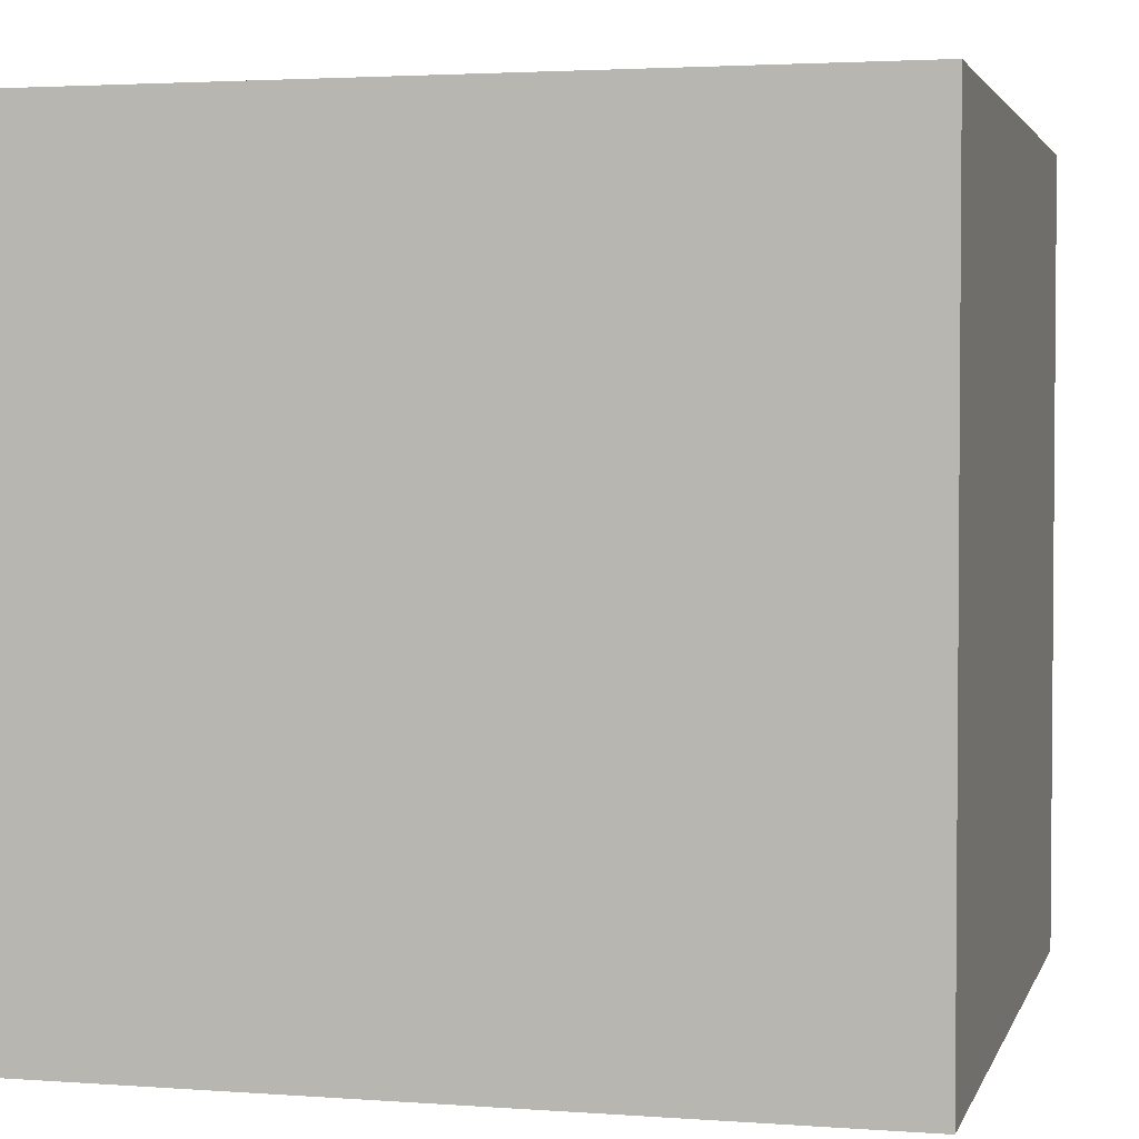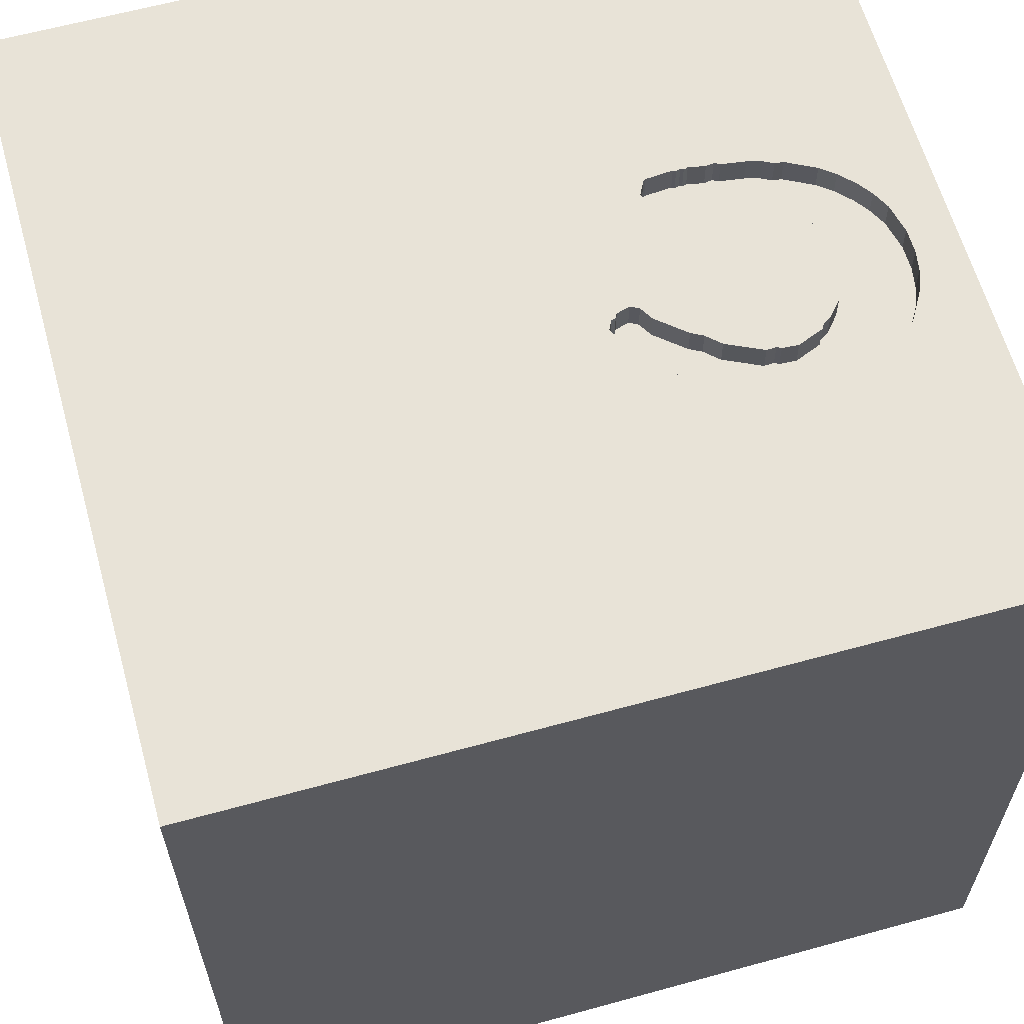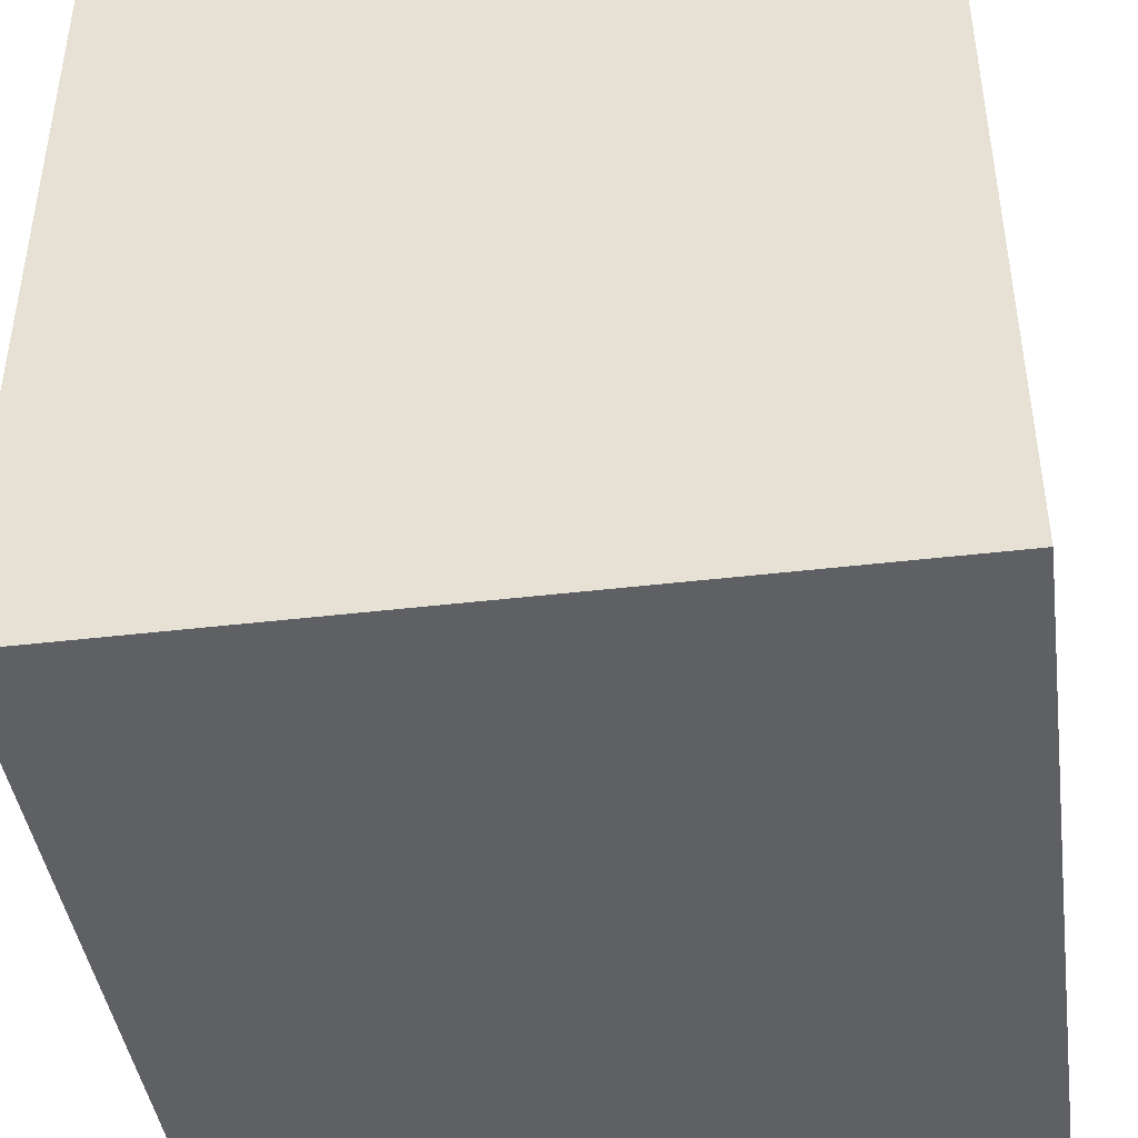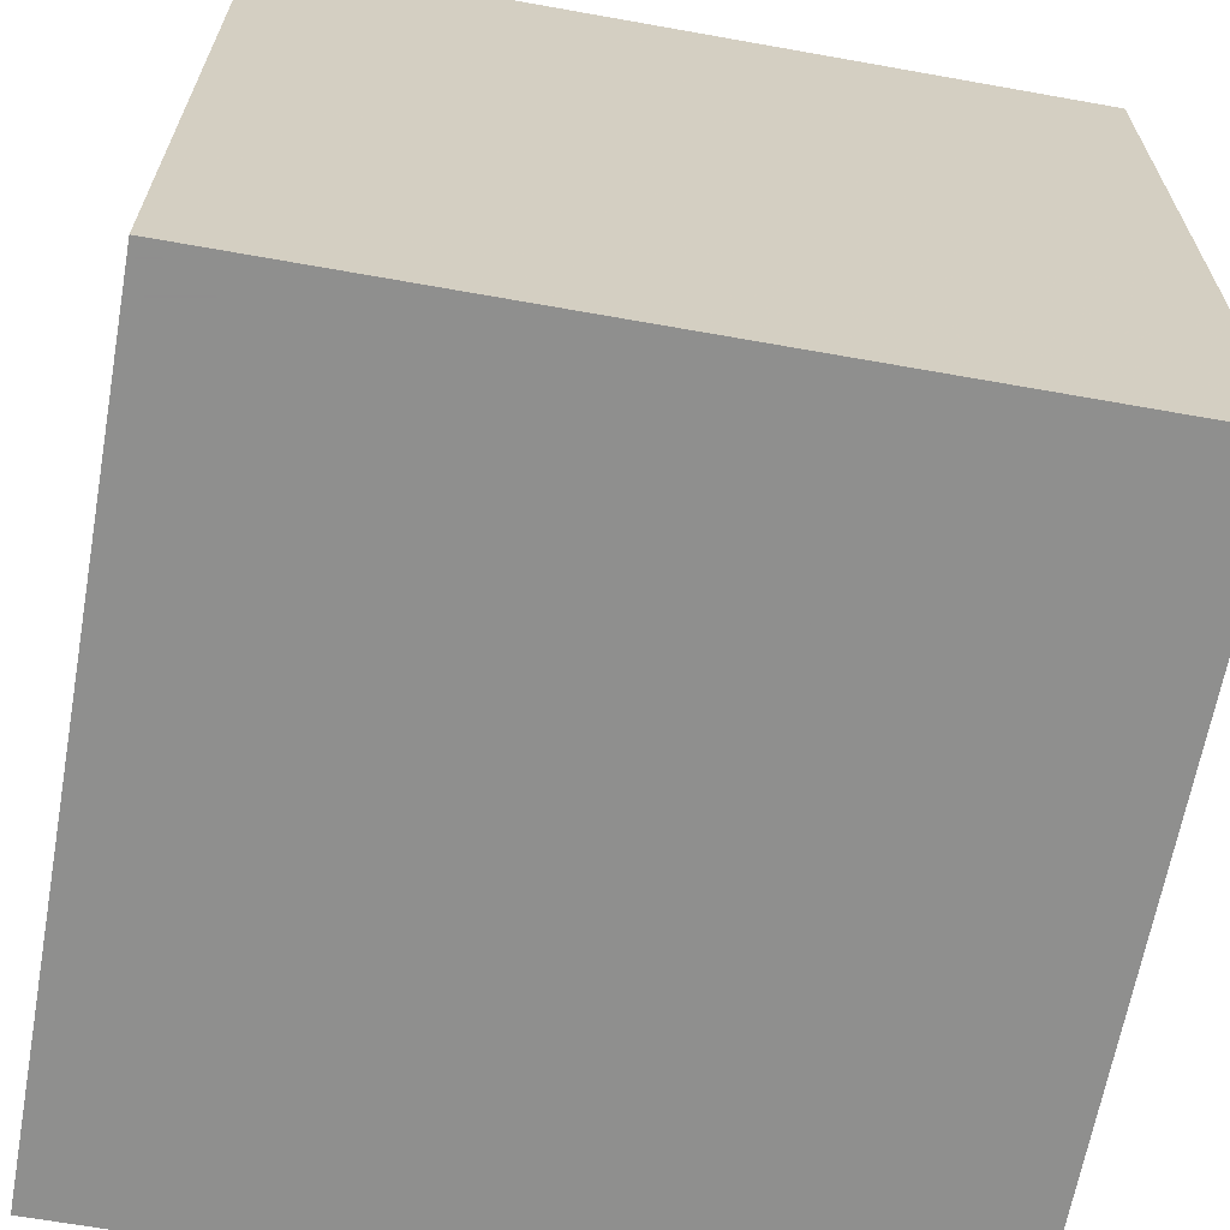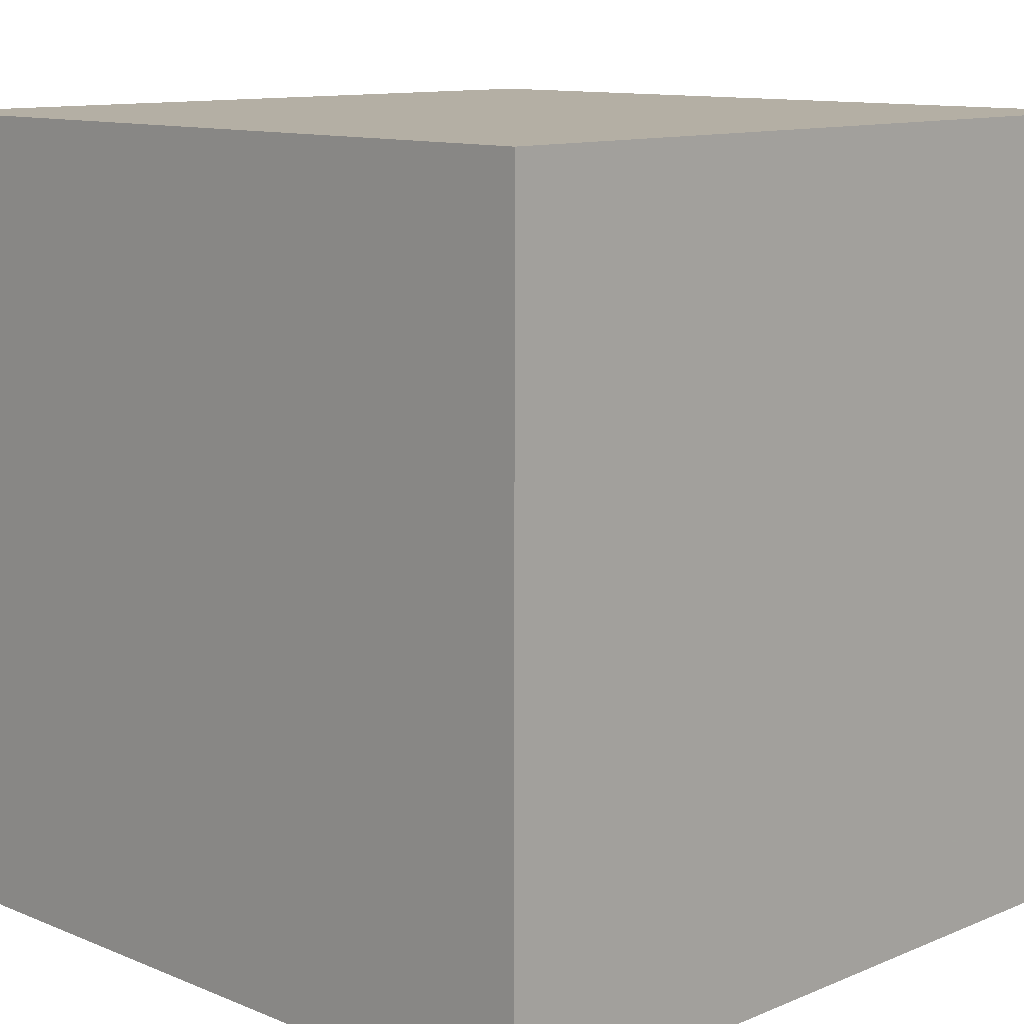
<metadata>
{"format":"obj","ext":"obj","renderer":"f3d","projection":"perspective","resolution":1024,"background":"white","views":[{"elev":2.8,"azim":-75.7,"up":"+Y"},{"elev":62.1,"azim":-15.6,"up":"+Y"},{"elev":-43.0,"azim":98.0,"up":"+Z"},{"elev":-65.1,"azim":-10.2,"up":"+Y"},{"elev":11.3,"azim":-45.2,"up":"+Z"}]}
</metadata>
<code>
o horseshoe_175
v 0.6535 1.5 -0.1806
v 0.7557 1.5 0.6073
v 1.303 1.5 0.326
v 1.303 1.4 0.326
v 0.5653 1.5 0.3074
v 0.9827 1.5 0.352
v 0.9827 1.4 0.352
v 1.338 1.5 0.1837
v 0.9363 1.5 -0.3065
v 0.561 1.5 -0.3358
v 0.8296 1.5 0.6192
v 0.9695 1.5 -0.09553
v -0.6274 0.5485 -1.5
v -1.146 -0.1562 1.5
v -0.7812 -0.7292 1.5
v -0.7812 -1.5 -0.1823
v -0.6641 -1.5 -1.25
v -0.9505 1.5 -0.03581
v -0.7422 1.5 1.198
v -0.8887 -0.7487 -1.5
v 0.7433 1.5 0.4139
v 0.7433 1.4 0.4139
v 0.5426 1.5 0.2955
v 0.7727 1.5 -0.332
v 0.7727 1.4 -0.332
v 1.034 1.5 0.292
v 0.6007 1.5 0.5463
v 0.9626 1.5 -0.2994
v 0.4227 1.5 0.413
v 0.3385 -1.055 1.5
v 0.5957 0.7829 -1.5
v 0.5208 0.2344 1.5
v 0.8854 -0.2214 -1.5
v 0.3255 1.074 1.5
v 0.4167 -0.4688 1.5
v 0.651 -1.5 0.4557
v 0.3646 -1.5 1.022
v 0.5469 -1.5 -0.638
v 0.1562 -1.5 -1.5
v 0.1823 -1.5 -1.224
v 0.1302 -1.5 1.5
v 0.3359 1.5 0.3154
v 0.2083 1.5 -0.1042
v 0.6771 1.5 1.172
v 0.1823 1.5 0.6901
v 0.1042 1.5 -1.5
v 0.1302 1.5 1.5
v 0.3064 1.5 0.2789
v 0.314 1.5 0.1494
v 0.9038 1.5 0.6179
v 0.9038 1.4 0.6179
v 1.24 1.5 -0.1277
v 1.089 1.5 0.04689
v 1.089 1.4 0.04689
v 0.5256 1.5 -0.2809
v 0.5256 1.4 -0.2809
v 0.7557 1.4 0.6073
v 1.031 1.5 -0.277
v 1.031 1.4 -0.277
v 1.238 1.5 0.4386
v 0.5484 1.5 -0.2222
v 0.5484 1.4 -0.2222
v -0.1823 -1.146 1.5
v 0 0.4687 1.5
v 0 -0 1.5
v -0.1823 1.068 1.5
v -0.1693 -0.4688 1.5
v -0.1823 -1.5 0.4818
v 0 -1.5 -0
v -0.1823 -1.5 1.198
v -0.1562 -1.5 -0.4167
v 0 1.5 0.3125
v 0.2899 1.5 0.1701
v 0.91 1.5 -0.3136
v 1.279 1.5 -0.07408
v 1.279 1.4 -0.07408
v 1.315 1.5 0.2918
v 1.337 1.5 0.09635
v 0.7039 1.5 -0.1877
v 0.7039 1.4 -0.1877
v 1.165 1.5 0.5141
v 1.165 1.4 0.5141
v 1.042 0.4297 1.5
v 1.289 -0.3906 1.5
v 1.5 1.5 1.5
v 1.25 -1.5 0.1302
v 1.198 -1.5 -0.625
v 1.5 -1.5 -1.5
v 1.042 -1.5 0.8333
v 1.136 1.5 -0.2222
v 1.302 1.5 -0.3125
v 1.5 -1.5 1.5
v 1.238 1.4 0.4386
v 0.4217 1.5 0.199
v 0.8019 1.5 -0.3367
v 0.8019 1.4 -0.3367
v 0.696 1.5 -0.3387
v 0.696 1.4 -0.3387
v 0.362 1.5 0.1344
v 0.5218 1.5 0.5005
v 0.9695 1.4 -0.09553
v 0.5482 1.5 0.5188
v 0.7089 1.5 0.592
v 0.8147 1.5 -0.1698
v 0.8147 1.4 -0.1698
v 0.6591 1.5 -0.3446
v 0.6591 1.4 -0.3446
v 0.6147 1.5 0.3533
v 0.6147 1.4 0.3533
v 1.326 1.5 0.2576
v 1.326 1.4 0.2576
v 1.097 1.5 0.1582
v 1.097 1.4 0.1582
v -0.4687 0.4167 1.5
v -0.625 -0.1562 1.5
v -0.625 1.042 1.5
v -0.625 -1.5 1.042
v -0.3906 -1.5 -0.7292
v -1.5 -0.8333 -1.042
v -1.5 -0.8333 0.4167
v -1.5 -0.4427 -0
v -1.5 0.1562 -1.042
v -1.5 0.625 0.4557
v -1.5 0.4427 -0.07812
v -1.5 0.4688 1.016
v -1.5 -0.1302 -1.5
v -1.5 0.599 -1.25
v -1.5 -0.1562 1.5
v -1.5 -0.1562 0.4687
v -1.5 -0.1823 1.146
v -1.5 0 -0.4687
v -1.5 1.25 0.4688
v -1.5 1.185 -0.1823
v -1.5 1.5 1.5
v -1.5 -0.625 1.042
v -1.5 -0.599 -0.4297
v -1.5 -1.5 0.1302
v -1.5 -1.5 1.5
v -1.5 -1.5 -1.5
v -1.5 1.5 -1.5
v -1.5 1.5 0.1302
v -1.5 -1.276 0.03906
v -1.5 -1.224 -0.625
v -1.5 -1.198 0.8073
v -1.5 -0.3125 -1.055
v -1.5 0.7682 -0.651
v 0.9928 1.5 -0.06335
v 0.6696 1.5 -0.3391
v 0.6696 1.4 -0.3391
v 0.5503 1.5 -0.328
v 1.054 1.5 -0.001627
v 1.066 1.5 0.5758
v 1.066 1.4 0.5758
v 0.7812 -1.5 -0.02604
v 0.5233 1.5 0.2855
v 0.5745 1.5 -0.8252
v 0.3934 1.5 0.1508
v 0.7486 1.5 -0.171
v 0.7778 1.5 0.4118
v 0.7778 1.4 0.4118
v 0.91 1.4 -0.3136
v 0.6531 1.5 0.5737
v 0.6531 1.4 0.5737
v 0.2899 1.4 0.1701
v 1.136 1.4 -0.2222
v 0.9928 1.4 -0.06335
v 1.337 1.4 0.09635
v 0.6775 1.5 -0.3416
v 1.011 1.5 0.3185
v 0.338 1.5 0.1419
v 0.8674 1.5 -0.1556
v 1.354 1.5 0.3125
v 1.099 1.5 0.07883
v 0.3934 1.4 0.1508
v 0.8667 1.5 0.6185
v 1.5 -1.081 -0.7357
v 1.5 -0.8618 0.7861
v 1.5 0.3483 -0.8879
v 1.5 0.4167 0.7845
v 1.5 -0.1302 -1.5
v 1.5 0.1562 1.5
v 1.5 1.094 0.01302
v 1.5 -1.5 -0.1302
v 1.5 1.5 -1.5
v 1.5 1.5 0.4167
v 1.5 1.5 -0.2083
v 0.6535 1.4 -0.1806
v 0.7935 1.5 0.42
v 0.7935 1.4 0.42
v 0.6855 1.5 -0.3441
v 0.6855 1.4 -0.3441
v 1.295 1.5 -0.04362
v 0.5233 1.4 0.2855
v 0.7486 1.4 -0.171
v -1.198 0.3906 1.5
v -1.107 -1.5 0.3906
v -1.211 -1.5 -0.2604
v -0.5273 1.5 -1.191
v 0.8517 1.5 0.4237
v 0.8517 1.4 0.4237
v 0.9993 1.5 -0.2803
v 0.9993 1.4 -0.2803
v 0.4466 1.5 0.4323
v 0.4466 1.4 0.4323
v 1.338 1.4 0.1837
v 0.3058 1.5 0.1651
v 0.3058 1.4 0.1651
v 1.098 1.5 0.1077
v 1.027 1.5 -0.03892
v 1.027 1.4 -0.03892
v 1.24 1.4 -0.1277
v 1.015 1.5 0.5961
v 1.015 1.4 0.5961
v 1.188 1.5 -0.1816
v 1.271 1.5 0.3823
v 0.945 1.5 0.3857
v 0.945 1.4 0.3857
v 0.9626 1.4 -0.2994
v 0.8984 -0.651 1.5
v 0.7292 -1.5 -1.25
v 0.712 1.5 -0.3437
v 0.8854 0.8333 1.5
v 0.3996 1.5 0.3944
v 0.3996 1.4 0.3944
v 0.8228 1.5 -0.3258
v 0.8228 1.4 -0.3258
v 0.8674 1.4 -0.1556
v 1.188 1.4 -0.1816
v 0.4698 1.5 0.4645
v 0.4698 1.4 0.4645
v 0.3099 1.5 0.1573
v 0.5482 1.4 0.5188
v 0.5653 1.4 0.3074
v 0.561 1.4 -0.3358
v 0.5503 1.4 -0.328
v 1.099 1.4 0.07883
v 0.9595 1.5 0.607
v 0.3064 1.4 0.2789
v 0.2734 1.5 0.2016
v 0.2734 1.4 0.2016
v 0.8296 1.4 0.6192
v 1.034 1.4 0.292
v 1.312 1.5 -0.009957
v 1.312 1.4 -0.009957
v 0.314 1.4 0.1494
v 0.712 1.4 -0.3437
v 0.9532 1.5 0.37
v 0.9375 1.5 0.6113
v 0.4217 1.4 0.199
v 0.7856 1.5 0.4159
v 0.362 1.4 0.1344
v 0.9532 1.4 0.37
f 128 135 138
f 144 137 138
f 137 196 138
f 138 14 128
f 135 144 138
f 15 14 138
f 128 130 135
f 144 142 137
f 117 41 138
f 41 63 138
f 120 142 144
f 117 70 41
f 135 120 144
f 137 197 196
f 63 15 138
f 196 117 138
f 14 195 128
f 70 37 41
f 128 125 130
f 130 129 135
f 120 121 142
f 41 30 63
f 63 67 15
f 15 115 14
f 134 125 128
f 129 120 135
f 142 139 137
f 196 68 117
f 117 68 70
f 67 115 15
f 195 134 128
f 142 143 139
f 139 197 137
f 125 129 130
f 197 16 196
f 92 30 41
f 30 67 63
f 121 136 142
f 16 68 196
f 37 92 41
f 129 121 120
f 136 143 142
f 115 195 14
f 125 123 129
f 68 37 70
f 30 35 67
f 67 65 115
f 115 114 195
f 16 69 68
f 92 219 30
f 136 119 143
f 119 139 143
f 197 118 16
f 68 36 37
f 219 35 30
f 65 114 115
f 114 134 195
f 129 124 121
f 36 89 37
f 89 92 37
f 114 116 134
f 134 123 125
f 123 124 129
f 16 71 69
f 35 65 67
f 121 131 136
f 139 118 197
f 118 71 16
f 69 36 68
f 65 64 114
f 124 131 121
f 139 17 118
f 134 132 123
f 136 145 119
f 35 32 65
f 114 66 116
f 131 145 136
f 69 154 36
f 219 32 35
f 64 66 114
f 92 84 219
f 65 32 64
f 71 38 69
f 36 86 89
f 18 134 19
f 123 133 124
f 124 122 131
f 38 154 69
f 219 84 32
f 132 133 123
f 146 122 124
f 145 139 119
f 134 141 132
f 131 122 145
f 145 126 139
f 118 38 71
f 154 86 36
f 86 92 89
f 64 34 66
f 18 141 134
f 133 146 124
f 20 139 126
f 17 40 118
f 84 83 32
f 32 34 64
f 66 134 116
f 92 181 84
f 66 47 134
f 141 133 132
f 122 126 145
f 139 39 17
f 118 40 38
f 86 183 92
f 177 181 92
f 19 134 47
f 20 39 139
f 39 40 17
f 177 92 183
f 83 222 32
f 45 18 19
f 38 87 154
f 178 179 177
f 222 34 32
f 72 18 45
f 43 18 72
f 87 86 154
f 146 127 122
f 127 126 122
f 40 220 38
f 181 83 84
f 34 47 66
f 133 140 146
f 13 20 126
f 179 181 177
f 44 19 47
f 42 72 45
f 33 20 13
f 88 39 20
f 38 88 87
f 176 177 183
f 45 19 44
f 49 43 72
f 72 42 48
f 73 206 231
f 72 48 239
f 73 231 49
f 72 239 73
f 72 73 49
f 156 43 55
f 156 18 43
f 141 140 133
f 146 140 127
f 127 140 126
f 31 33 13
f 33 88 20
f 220 88 38
f 87 183 86
f 178 177 176
f 222 85 34
f 45 29 223
f 45 223 42
f 43 49 170
f 43 170 99
f 157 43 99
f 18 140 141
f 13 126 140
f 45 102 100
f 203 29 45
f 45 100 229
f 45 229 203
f 157 94 155
f 39 220 40
f 182 179 178
f 83 85 222
f 34 85 47
f 27 102 45
f 45 162 27
f 157 155 23
f 158 43 157
f 43 1 61
f 43 61 55
f 87 88 183
f 181 85 83
f 44 47 85
f 103 162 45
f 45 44 103
f 23 5 159
f 158 157 23
f 79 1 43
f 43 158 79
f 156 55 150
f 156 150 10
f 106 148 168
f 106 168 190
f 156 10 106
f 190 97 221
f 156 106 190
f 156 190 221
f 198 18 156
f 198 140 18
f 176 183 88
f 2 103 44
f 44 11 2
f 151 23 159
f 108 159 5
f 147 158 23
f 156 221 24
f 39 88 220
f 179 85 181
f 175 11 44
f 50 175 44
f 44 248 50
f 151 159 247
f 147 23 151
f 108 21 159
f 158 147 12
f 104 158 12
f 12 171 104
f 74 9 156
f 95 225 74
f 156 24 95
f 156 95 74
f 237 248 44
f 44 81 152
f 212 237 44
f 152 212 44
f 151 247 112
f 151 112 208
f 199 247 159
f 250 188 199
f 159 250 199
f 151 209 147
f 151 208 173
f 173 53 151
f 247 169 26
f 26 112 247
f 216 247 199
f 156 9 91
f 6 169 247
f 91 9 28
f 201 58 91
f 91 28 201
f 91 58 90
f 46 198 156
f 46 31 13
f 184 182 178
f 85 179 182
f 85 81 44
f 185 60 81
f 185 172 60
f 215 60 172
f 172 3 215
f 91 90 214
f 184 156 91
f 184 46 156
f 46 140 198
f 46 13 140
f 184 31 46
f 180 33 31
f 180 88 33
f 180 178 176
f 184 186 182
f 186 185 182
f 185 85 182
f 185 81 85
f 186 172 185
f 172 78 8
f 110 77 3
f 110 3 172
f 8 110 172
f 184 91 186
f 214 52 91
f 184 180 31
f 180 176 88
f 184 178 180
f 186 78 172
f 75 192 91
f 91 52 75
f 186 91 78
f 91 192 243
f 91 243 78
f 228 165 210
f 165 228 214
f 214 90 165
f 210 211 228
f 210 165 166
f 90 58 165
f 54 211 210
f 228 211 214
f 147 209 210
f 210 166 147
f 166 165 101
f 59 165 58
f 211 54 76
f 151 53 54
f 54 210 151
f 52 214 211
f 210 209 151
f 166 101 147
f 101 165 59
f 211 76 52
f 54 244 76
f 53 173 54
f 12 147 101
f 202 101 59
f 58 201 202
f 202 59 58
f 75 52 76
f 244 54 236
f 76 244 192
f 192 75 76
f 236 54 173
f 101 227 171
f 101 171 12
f 227 101 202
f 201 28 202
f 236 167 244
f 243 192 244
f 236 173 208
f 227 202 218
f 218 202 28
f 167 236 113
f 78 243 244
f 244 167 78
f 113 236 208
f 208 112 113
f 227 105 171
f 218 161 227
f 218 28 9
f 113 205 167
f 112 26 113
f 104 171 105
f 161 105 227
f 161 218 9
f 9 74 161
f 111 205 113
f 167 205 8
f 8 78 167
f 242 113 26
f 105 194 158
f 158 104 105
f 226 105 161
f 110 8 205
f 205 111 110
f 113 4 111
f 113 242 4
f 242 26 169
f 194 105 25
f 105 226 25
f 74 225 226
f 226 161 74
f 77 110 111
f 111 4 77
f 93 4 242
f 169 6 7
f 7 242 169
f 194 80 158
f 194 25 80
f 25 226 96
f 225 95 226
f 3 77 4
f 215 3 4
f 4 93 215
f 82 93 242
f 7 82 242
f 79 158 80
f 25 246 80
f 25 96 24
f 96 226 95
f 60 215 93
f 93 82 60
f 153 82 7
f 6 247 252
f 252 7 6
f 80 187 79
f 246 25 24
f 24 221 246
f 80 246 98
f 95 24 96
f 81 60 82
f 82 153 152
f 81 82 152
f 217 153 7
f 217 7 252
f 247 216 252
f 1 79 187
f 80 149 187
f 149 80 98
f 221 97 98
f 98 246 221
f 153 217 213
f 217 252 216
f 187 62 1
f 62 187 149
f 149 98 191
f 97 190 98
f 153 213 152
f 51 213 217
f 216 199 217
f 61 1 62
f 149 107 62
f 168 148 149
f 149 191 168
f 191 98 190
f 212 152 213
f 237 212 213
f 213 51 237
f 200 51 217
f 200 217 199
f 62 56 61
f 107 149 106
f 234 62 107
f 190 168 191
f 148 106 149
f 51 50 248
f 248 237 51
f 200 241 51
f 55 61 56
f 235 56 62
f 106 10 107
f 62 234 235
f 234 107 10
f 175 50 51
f 51 241 175
f 189 241 200
f 199 188 189
f 189 200 199
f 150 55 56
f 56 235 150
f 10 150 235
f 235 234 10
f 11 175 241
f 57 241 189
f 188 250 189
f 2 11 241
f 241 57 2
f 22 57 189
f 250 159 160
f 160 189 250
f 22 163 57
f 160 22 189
f 159 21 160
f 57 163 103
f 103 2 57
f 163 22 232
f 22 160 21
f 162 103 163
f 27 162 163
f 163 232 27
f 109 232 22
f 21 108 22
f 102 27 232
f 109 230 232
f 109 22 108
f 232 230 100
f 100 102 232
f 230 109 204
f 108 5 109
f 229 100 230
f 203 229 230
f 230 204 203
f 109 233 204
f 233 109 5
f 193 204 233
f 5 23 233
f 29 203 204
f 204 224 29
f 204 193 224
f 193 233 23
f 23 155 193
f 224 223 29
f 224 193 249
f 42 223 224
f 224 238 42
f 249 238 224
f 249 193 155
f 155 94 249
f 238 48 42
f 238 249 207
f 238 240 48
f 207 240 238
f 174 207 249
f 94 157 174
f 174 249 94
f 239 48 240
f 240 207 164
f 251 207 174
f 157 99 174
f 73 239 240
f 240 164 73
f 164 207 73
f 245 207 251
f 251 174 99
f 206 73 207
f 231 206 207
f 207 245 231
f 170 49 245
f 245 251 170
f 99 170 251
f 49 231 245

</code>
